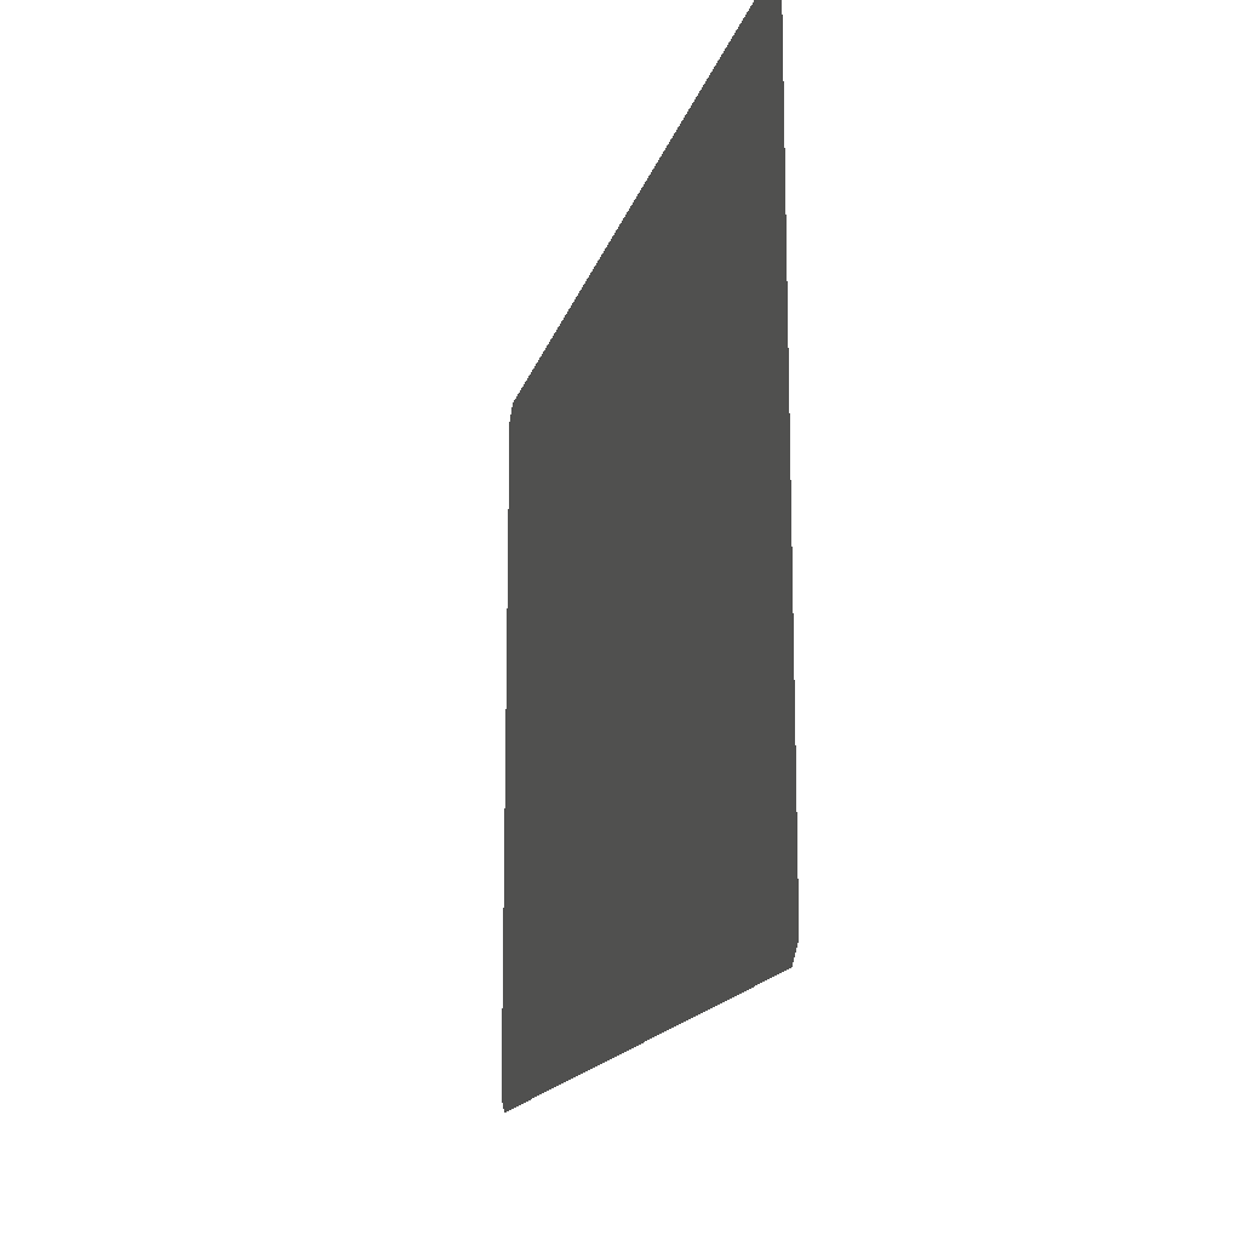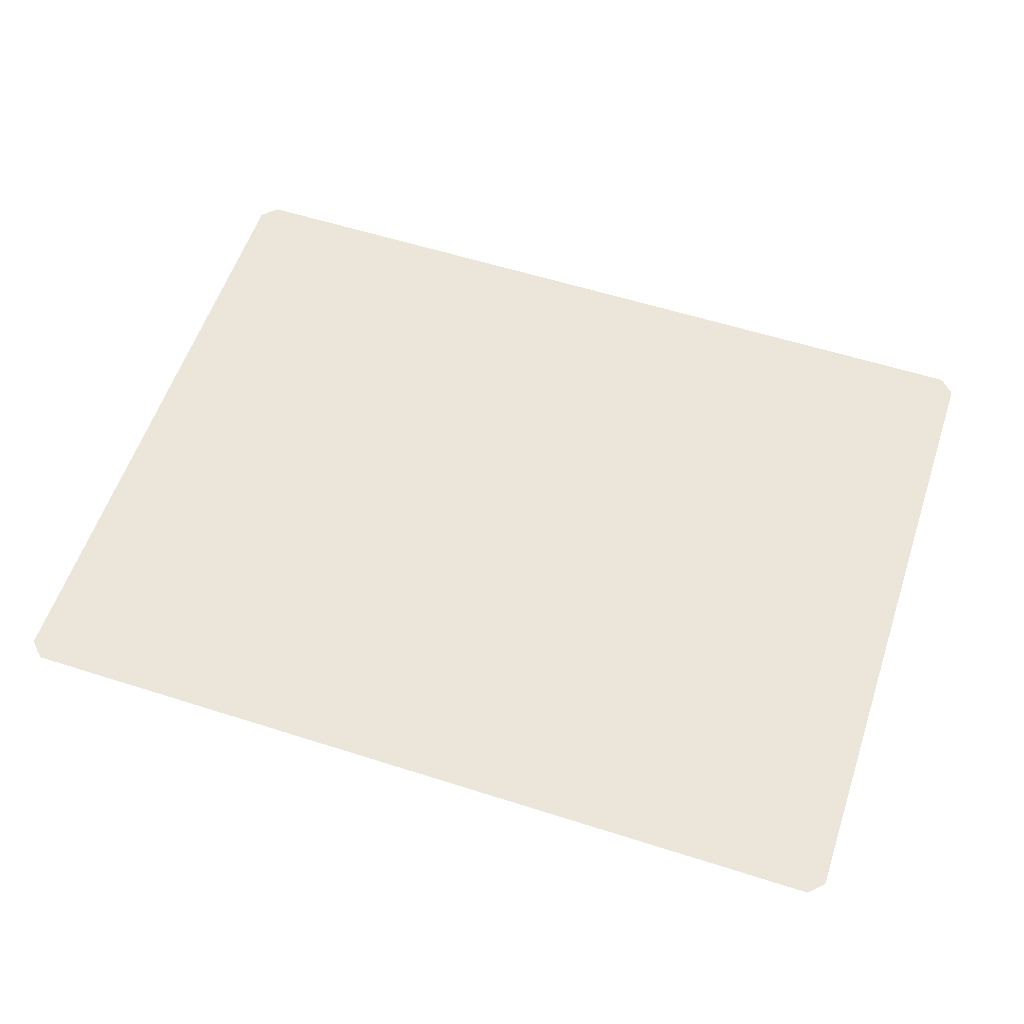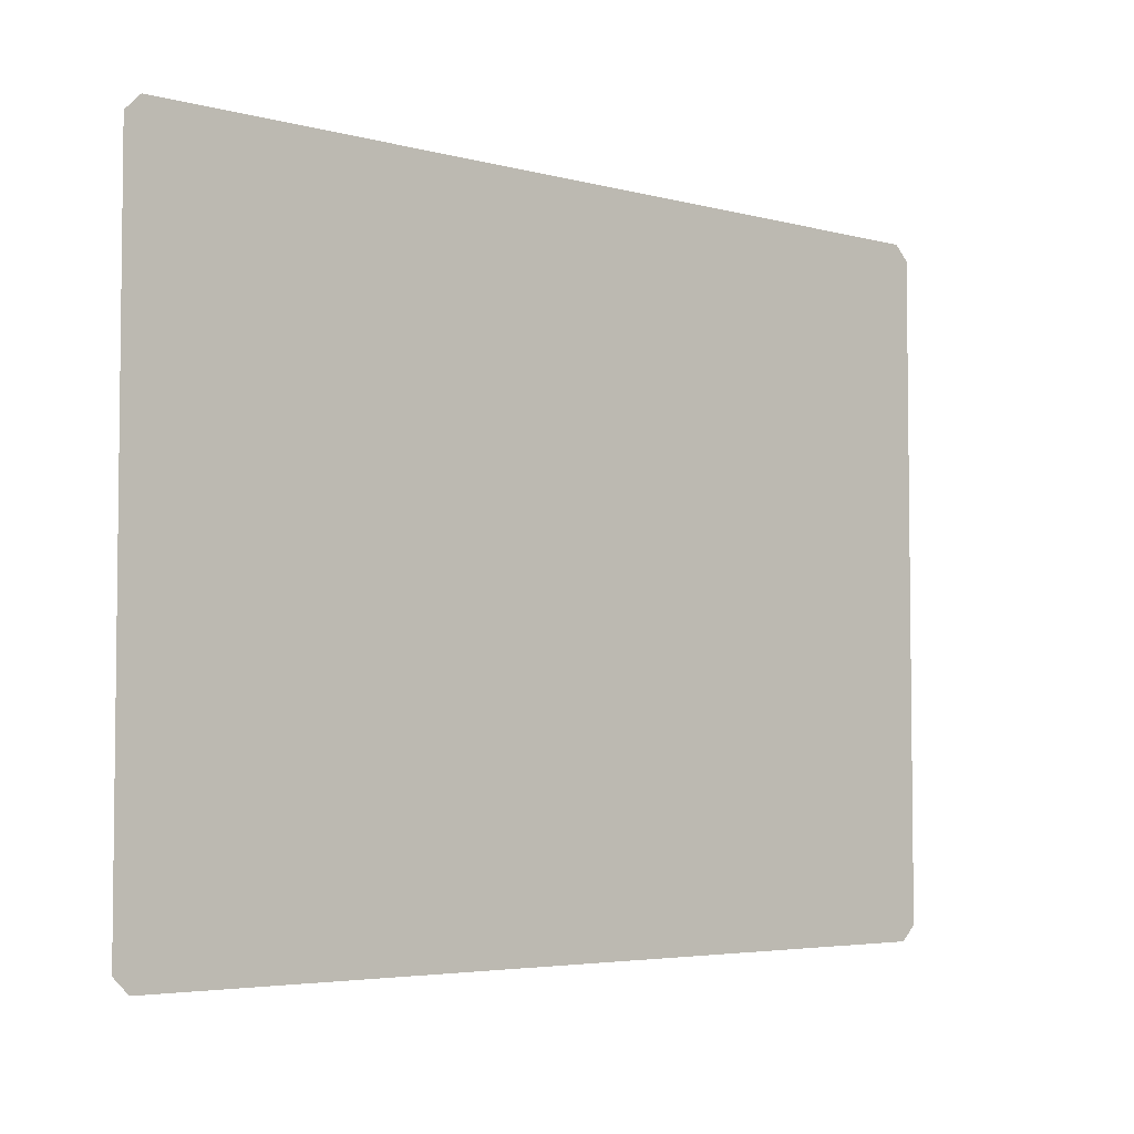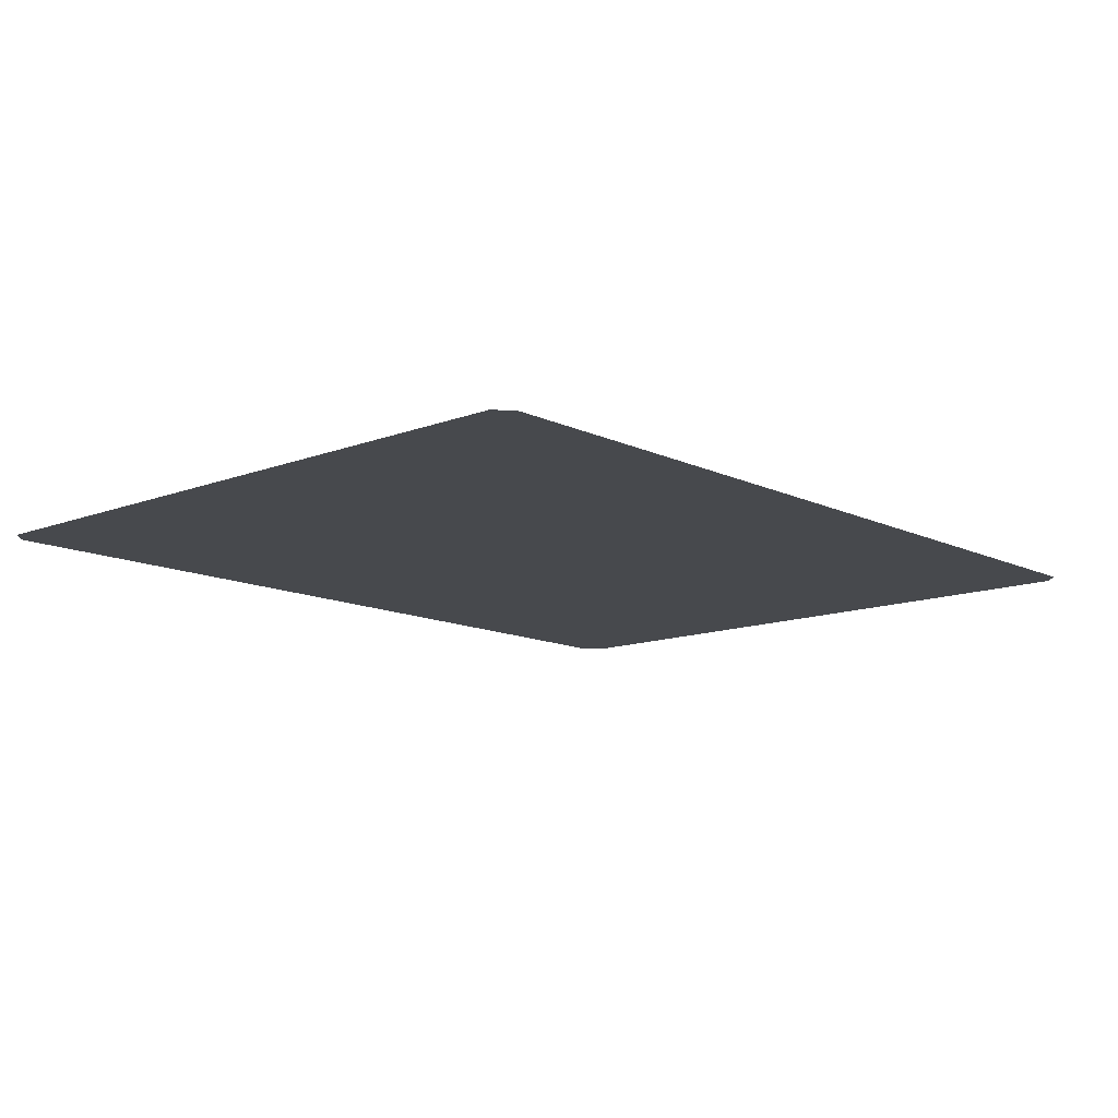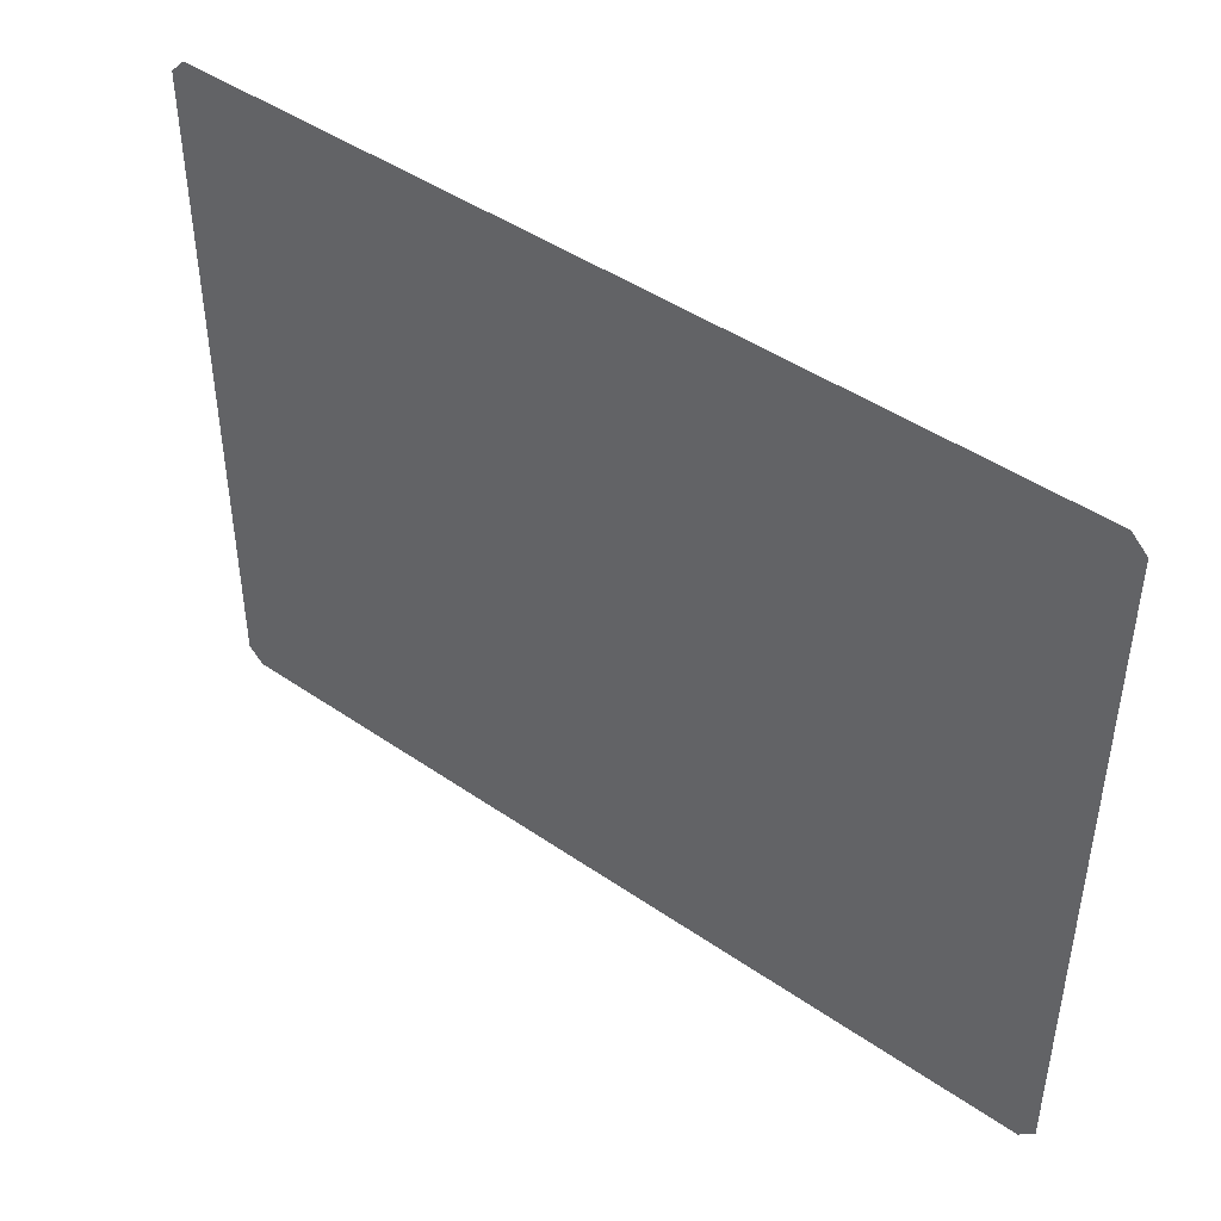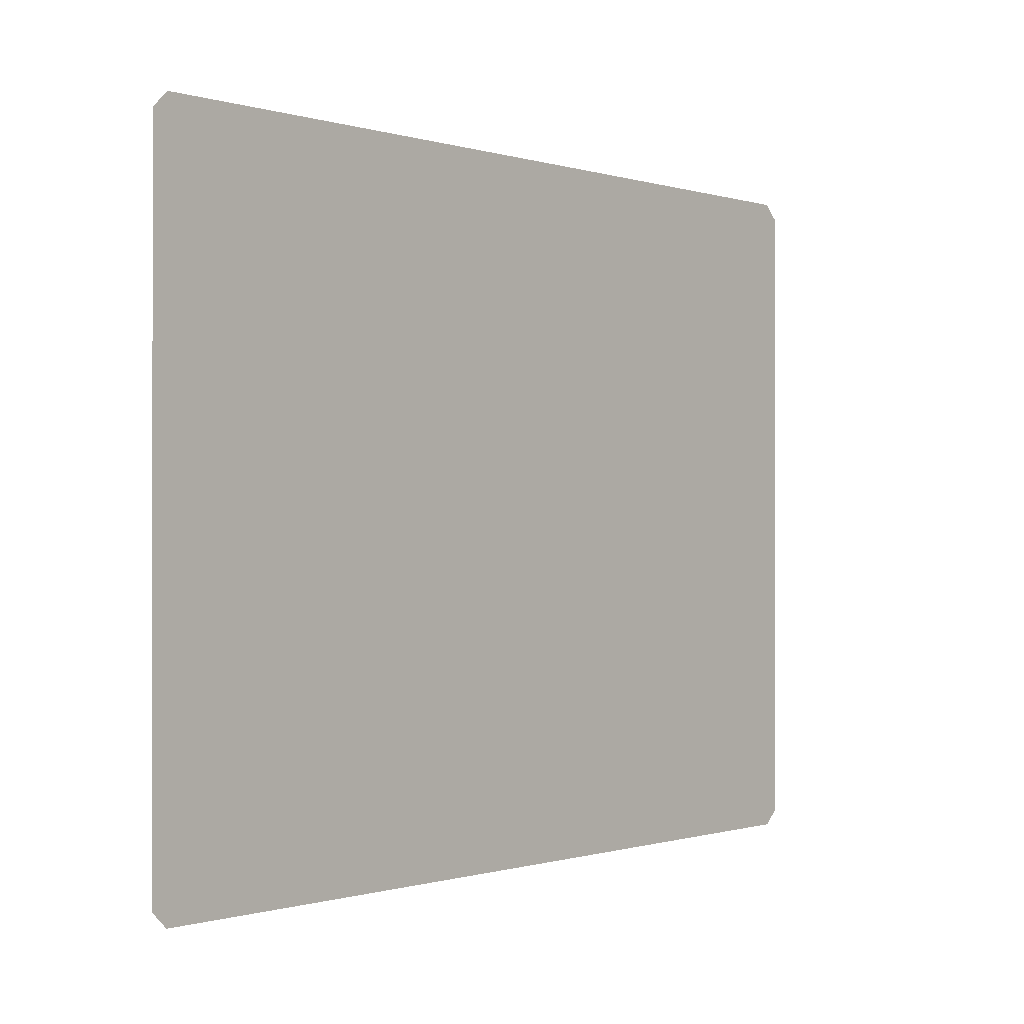
<metadata>
{"format":"obj","ext":"obj","renderer":"f3d","projection":"perspective","resolution":1024,"background":"white","views":[{"elev":-16.2,"azim":75.9,"up":"+Y"},{"elev":57.3,"azim":-161.6,"up":"+Z"},{"elev":-4.4,"azim":139.2,"up":"+Y"},{"elev":-12.4,"azim":132.0,"up":"+Z"},{"elev":45.0,"azim":38.7,"up":"+Y"},{"elev":-0.4,"azim":130.9,"up":"+Y"}]}
</metadata>
<code>
v 54 10.04 6.23
v 54.96 11 6.23
v 54.97 52 6.23
v 54 52.97 6.23
v 0 52.93 6.23
v -0.934 52 6.23
v -0.9546 11 6.23
v 0 10.05 6.23
f 2 4 3
f 1 5 4
f 1 4 2
f 1 8 5
f 5 8 6
f 6 8 7

</code>
